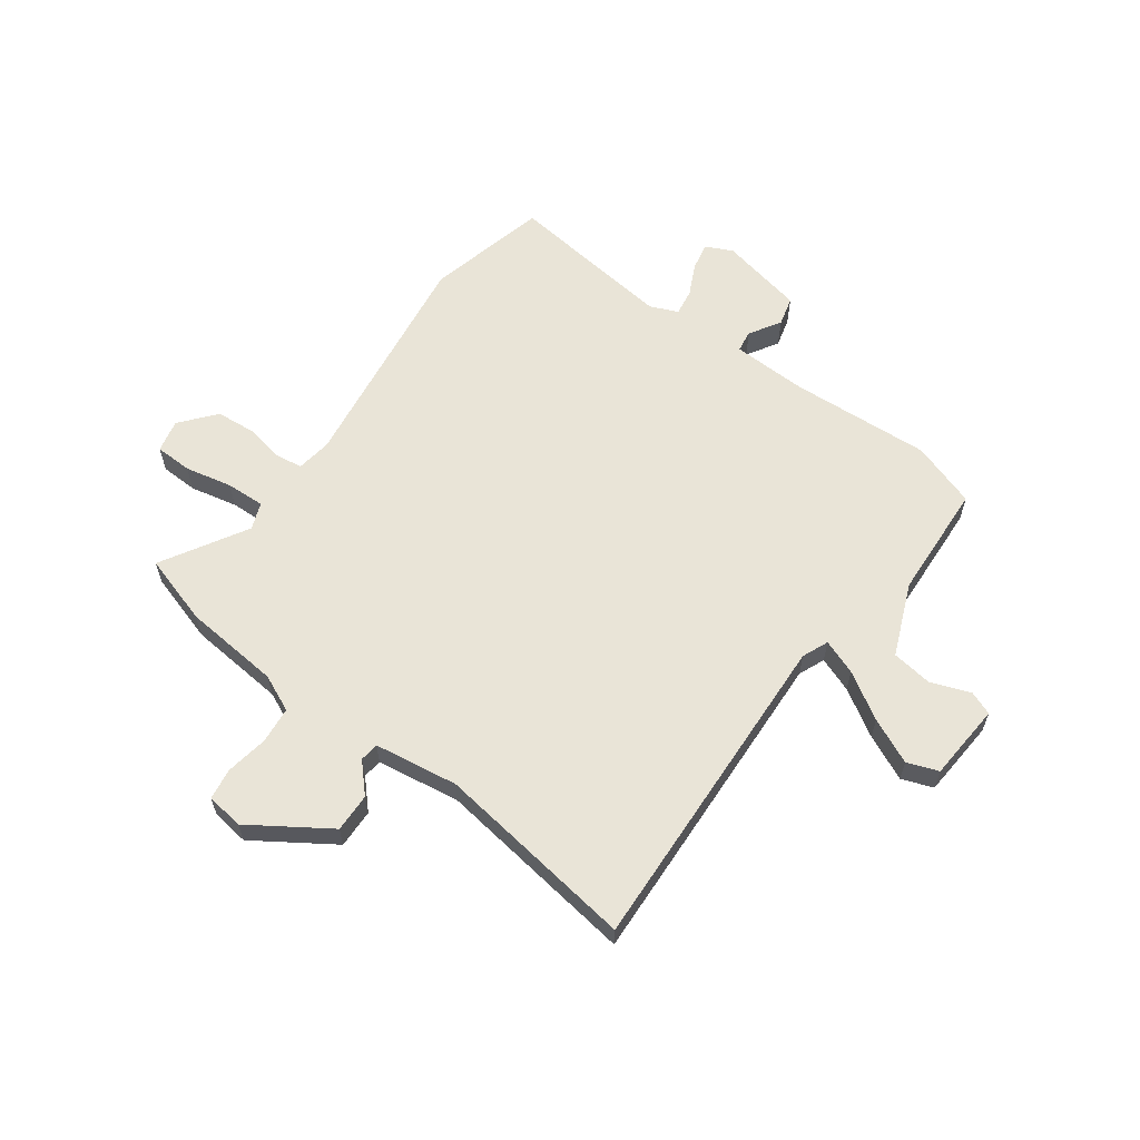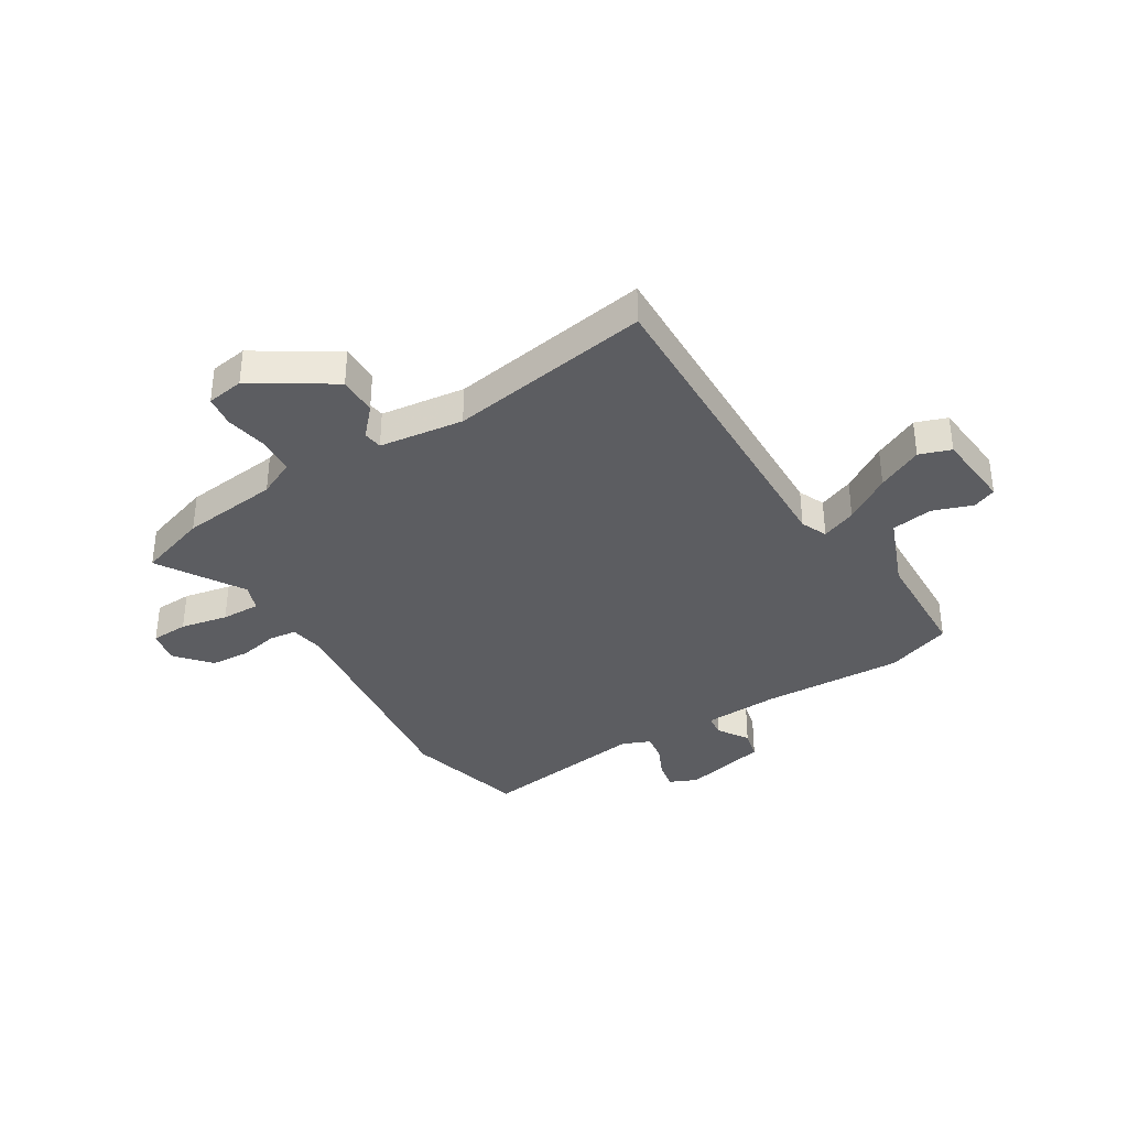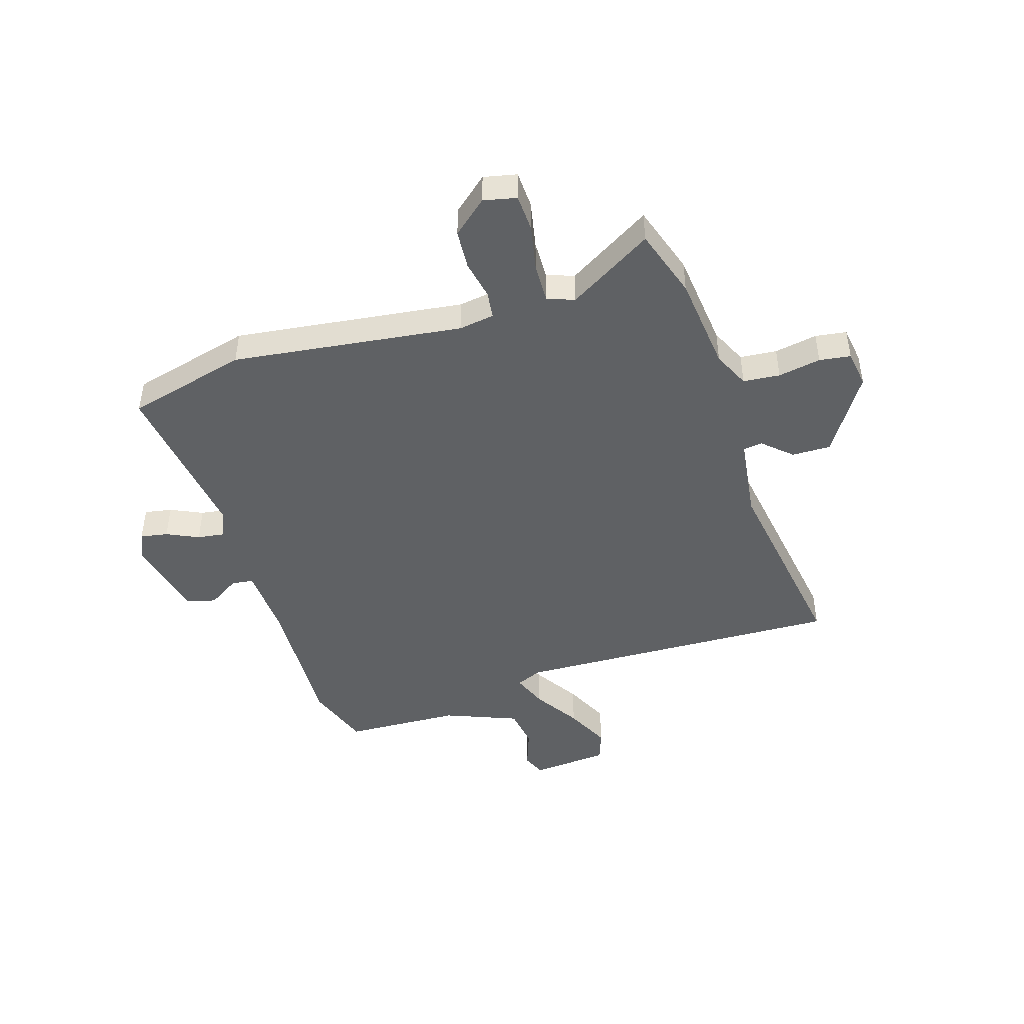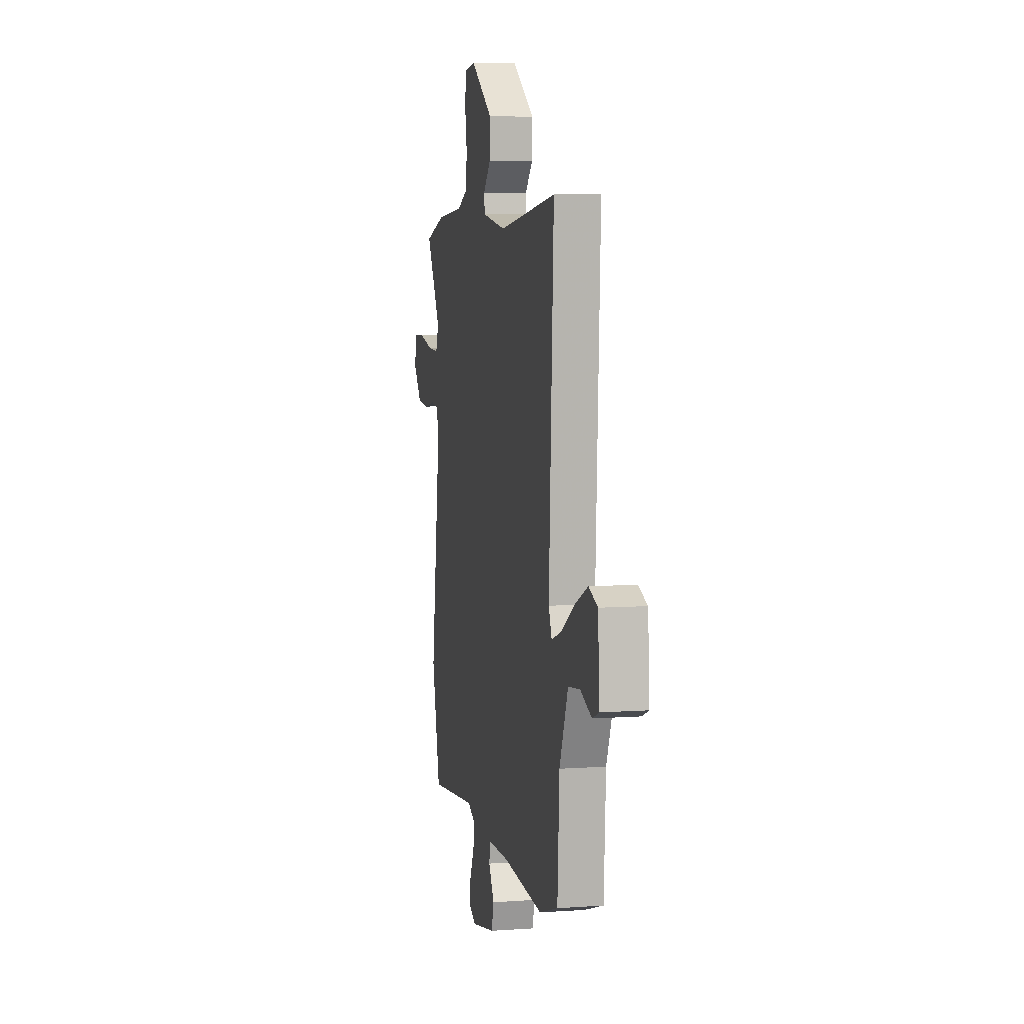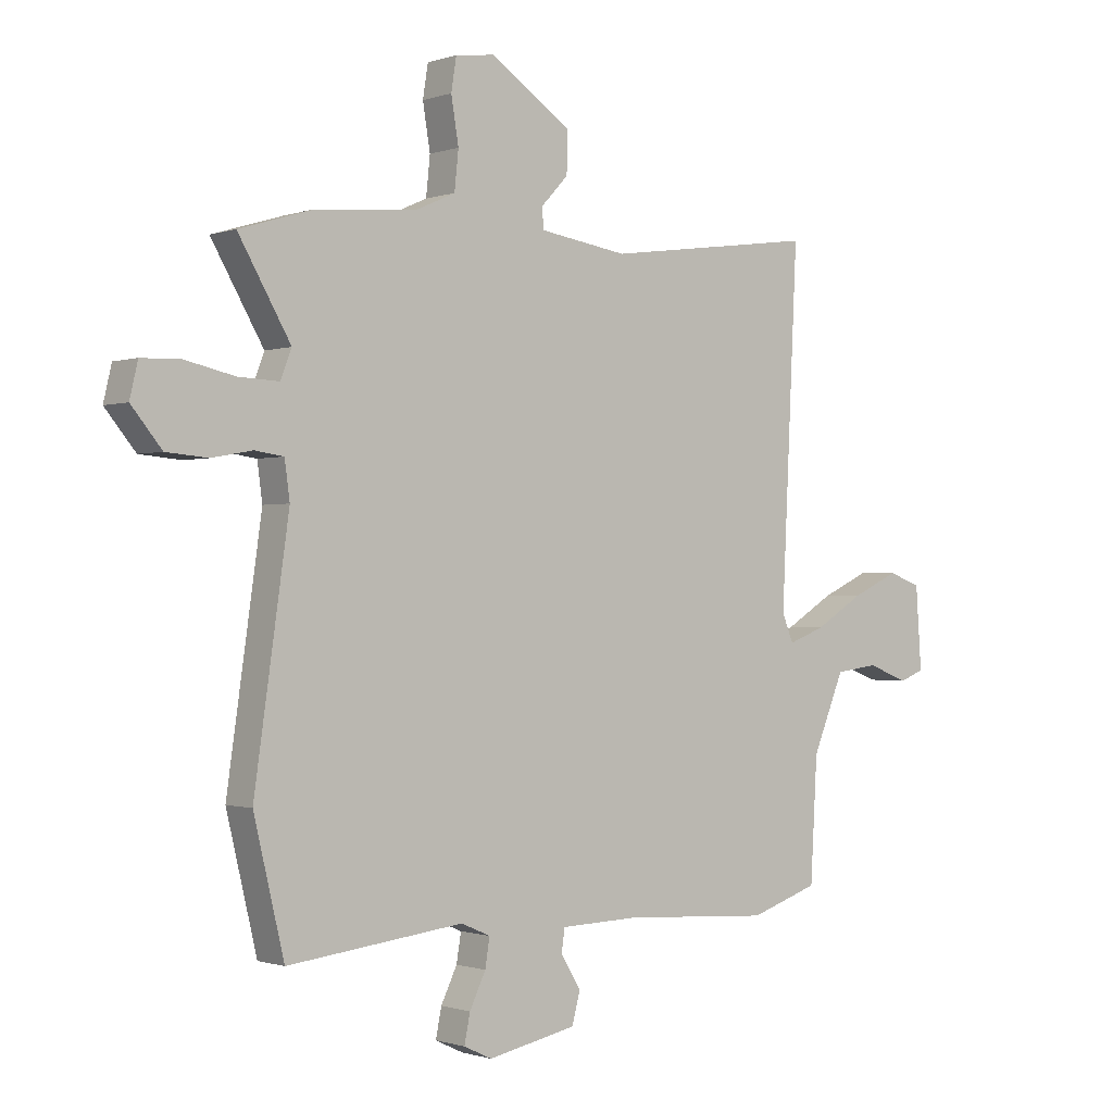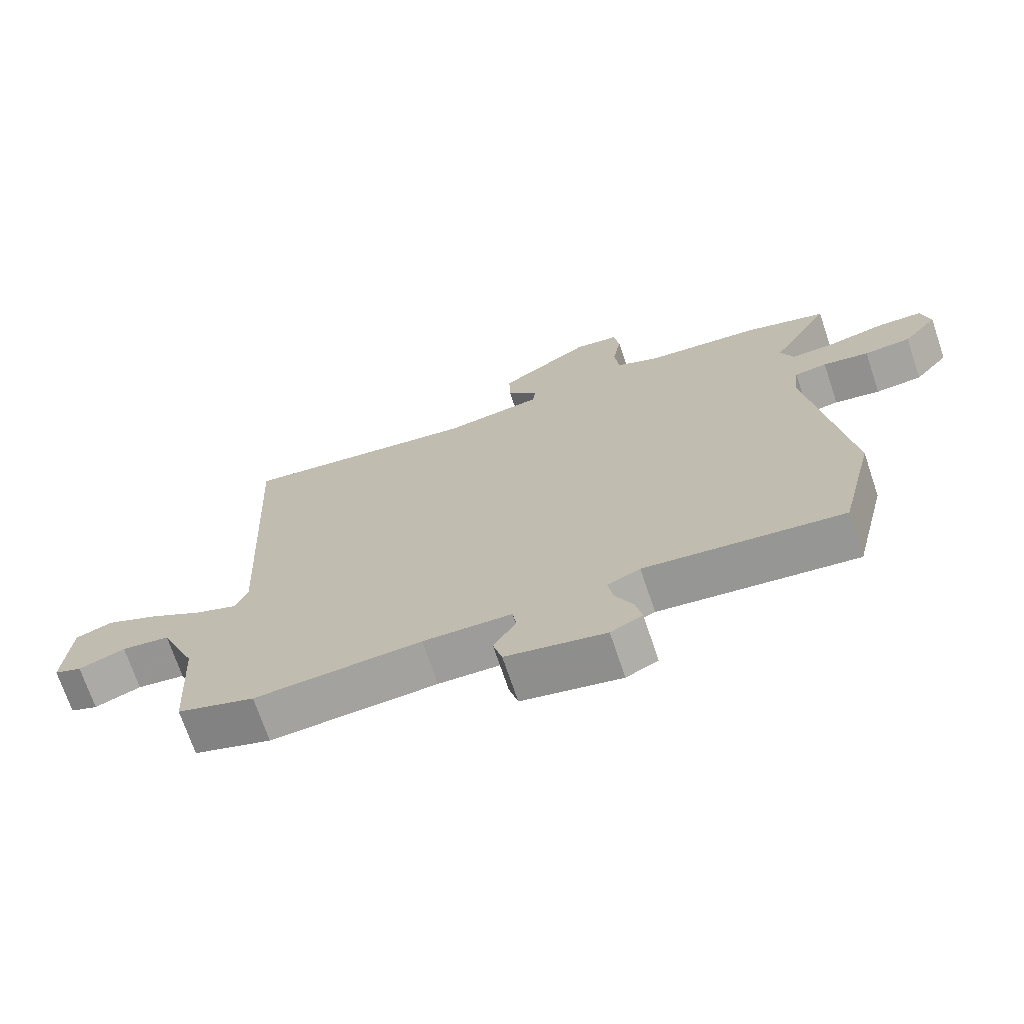
<metadata>
{"format":"obj","ext":"obj","renderer":"f3d","projection":"perspective","resolution":1024,"background":"white","views":[{"elev":61.1,"azim":36.3,"up":"+Y"},{"elev":-36.4,"azim":32.8,"up":"+Y"},{"elev":-45.8,"azim":-71.7,"up":"+Y"},{"elev":6.8,"azim":78.4,"up":"+Z"},{"elev":-0.9,"azim":-39.0,"up":"+Z"},{"elev":-71.0,"azim":-161.4,"up":"+Z"}]}
</metadata>
<code>
v -0.491 0.07 -0.536
v -0.544 0.07 -0.315
v -0.484 0.07 0.104
v -0.493 0.07 0.169
v -0.543 0.07 0.176
v -0.614 0.07 0.163
v -0.686 0.07 0.169
v -0.739 0.07 0.233
v -0.725 0.07 0.293
v -0.657 0.07 0.295
v -0.571 0.07 0.276
v -0.5 0.07 0.273
v -0.481 0.07 0.322
v -0.572 0.07 0.478
v -0.444 0.07 0.517
v -0.266 0.07 0.533
v -0.199 0.07 0.563
v -0.192 0.07 0.63
v -0.205 0.07 0.708
v -0.196 0.07 0.765
v -0.128 0.07 0.774
v 0.014 0.07 0.68
v 0.012 0.07 0.609
v -0.036 0.07 0.558
v -0.032 0.07 0.523
v 0.121 0.07 0.5
v 0.49 0.07 0.551
v 0.461 0.07 -0.051
v 0.481 0.07 -0.099
v 0.545 0.07 -0.075
v 0.63 0.07 -0.023
v 0.713 0.07 0.015
v 0.77 0.07 -0.006
v 0.78 0.07 -0.148
v 0.737 0.07 -0.165
v 0.665 0.07 -0.138
v 0.59 0.07 -0.148
v 0.535 0.07 -0.28
v 0.523 0.07 -0.492
v 0.403 0.07 -0.532
v 0.145 0.07 -0.516
v 0.008 0.07 -0.52
v 0.002 0.07 -0.56
v 0.037 0.07 -0.617
v 0.023 0.07 -0.67
v -0.131 0.07 -0.702
v -0.18 0.07 -0.679
v -0.17 0.07 -0.629
v -0.142 0.07 -0.571
v -0.134 0.07 -0.522
v -0.185 0.07 -0.5
v -0.491 0 -0.536
v -0.544 0 -0.315
v -0.484 0 0.104
v -0.493 0 0.169
v -0.543 0 0.176
v -0.614 0 0.163
v -0.686 0 0.169
v -0.739 0 0.233
v -0.725 0 0.293
v -0.657 0 0.295
v -0.571 0 0.276
v -0.5 0 0.273
v -0.481 0 0.322
v -0.572 0 0.478
v -0.444 0 0.517
v -0.266 0 0.533
v -0.199 0 0.563
v -0.192 0 0.63
v -0.205 0 0.708
v -0.196 0 0.765
v -0.128 0 0.774
v 0.014 0 0.68
v 0.012 0 0.609
v -0.036 0 0.558
v -0.032 0 0.523
v 0.121 0 0.5
v 0.49 0 0.551
v 0.461 0 -0.051
v 0.481 0 -0.099
v 0.545 0 -0.075
v 0.63 0 -0.023
v 0.713 0 0.015
v 0.77 0 -0.006
v 0.78 0 -0.148
v 0.737 0 -0.165
v 0.665 0 -0.138
v 0.59 0 -0.148
v 0.535 0 -0.28
v 0.523 0 -0.492
v 0.403 0 -0.532
v 0.145 0 -0.516
v 0.008 0 -0.52
v 0.002 0 -0.56
v 0.037 0 -0.617
v 0.023 0 -0.67
v -0.131 0 -0.702
v -0.18 0 -0.679
v -0.17 0 -0.629
v -0.142 0 -0.571
v -0.134 0 -0.522
v -0.185 0 -0.5
f 47 48 49
f 46 47 49
f 45 46 49
f 44 45 49
f 43 44 49
f 42 43 49 50
f 41 42 50 51
f 38 39 40 41
f 37 38 41 51
f 34 35 36
f 33 34 36
f 32 33 36
f 31 32 36
f 30 31 36
f 29 30 36 37
f 26 27 28
f 25 26 28 29
f 22 23 24
f 21 22 24
f 20 21 24
f 19 20 24
f 18 19 24
f 17 18 24 25
f 16 17 25 29
f 15 16 29
f 14 15 29
f 13 14 29
f 9 10 11
f 8 9 11
f 7 8 11
f 6 7 11
f 5 6 11
f 4 5 11 12
f 29 37 51
f 13 29 51
f 12 13 51
f 4 12 51
f 3 4 51
f 1 2 3 51
f 100 99 98
f 100 98 97
f 100 97 96
f 100 96 95
f 100 95 94
f 101 100 94 93
f 102 101 93 92
f 92 91 90 89
f 102 92 89 88
f 87 86 85
f 87 85 84
f 87 84 83
f 87 83 82
f 87 82 81
f 88 87 81 80
f 79 78 77
f 80 79 77 76
f 75 74 73
f 75 73 72
f 75 72 71
f 75 71 70
f 75 70 69
f 76 75 69 68
f 80 76 68 67
f 80 67 66
f 80 66 65
f 80 65 64
f 62 61 60
f 62 60 59
f 62 59 58
f 62 58 57
f 62 57 56
f 63 62 56 55
f 102 88 80
f 102 80 64
f 102 64 63
f 102 63 55
f 102 55 54
f 102 54 53 52
f 1 52 53 2
f 2 53 54 3
f 3 54 55 4
f 4 55 56 5
f 5 56 57 6
f 6 57 58 7
f 7 58 59 8
f 8 59 60 9
f 9 60 61 10
f 10 61 62 11
f 11 62 63 12
f 12 63 64 13
f 13 64 65 14
f 14 65 66 15
f 15 66 67 16
f 16 67 68 17
f 17 68 69 18
f 18 69 70 19
f 19 70 71 20
f 20 71 72 21
f 21 72 73 22
f 22 73 74 23
f 23 74 75 24
f 24 75 76 25
f 25 76 77 26
f 26 77 78 27
f 27 78 79 28
f 28 79 80 29
f 29 80 81 30
f 30 81 82 31
f 31 82 83 32
f 32 83 84 33
f 33 84 85 34
f 34 85 86 35
f 35 86 87 36
f 36 87 88 37
f 37 88 89 38
f 38 89 90 39
f 39 90 91 40
f 40 91 92 41
f 41 92 93 42
f 42 93 94 43
f 43 94 95 44
f 44 95 96 45
f 45 96 97 46
f 46 97 98 47
f 47 98 99 48
f 48 99 100 49
f 49 100 101 50
f 50 101 102 51
f 51 102 52 1

</code>
